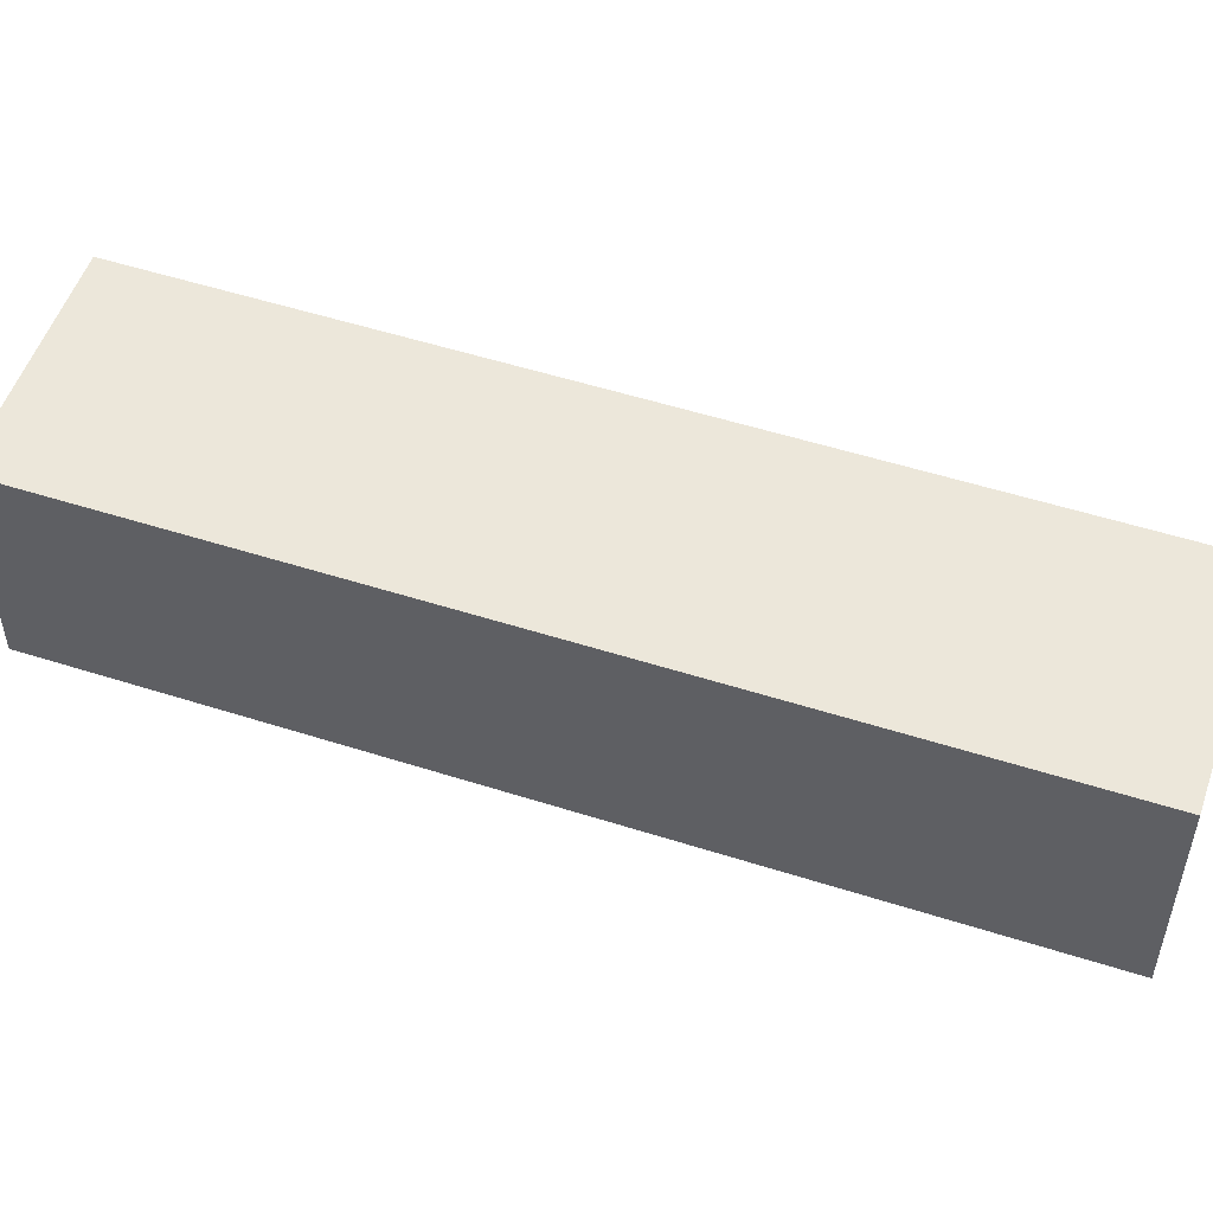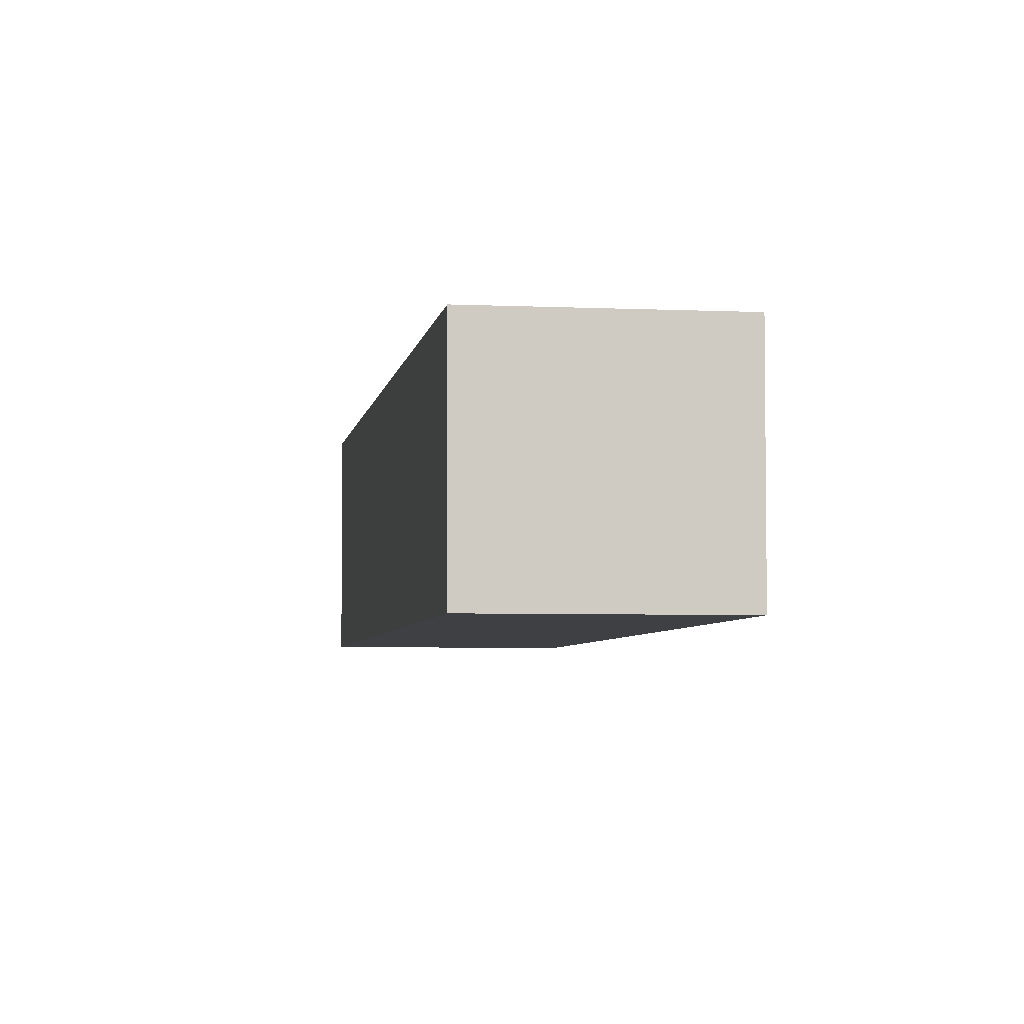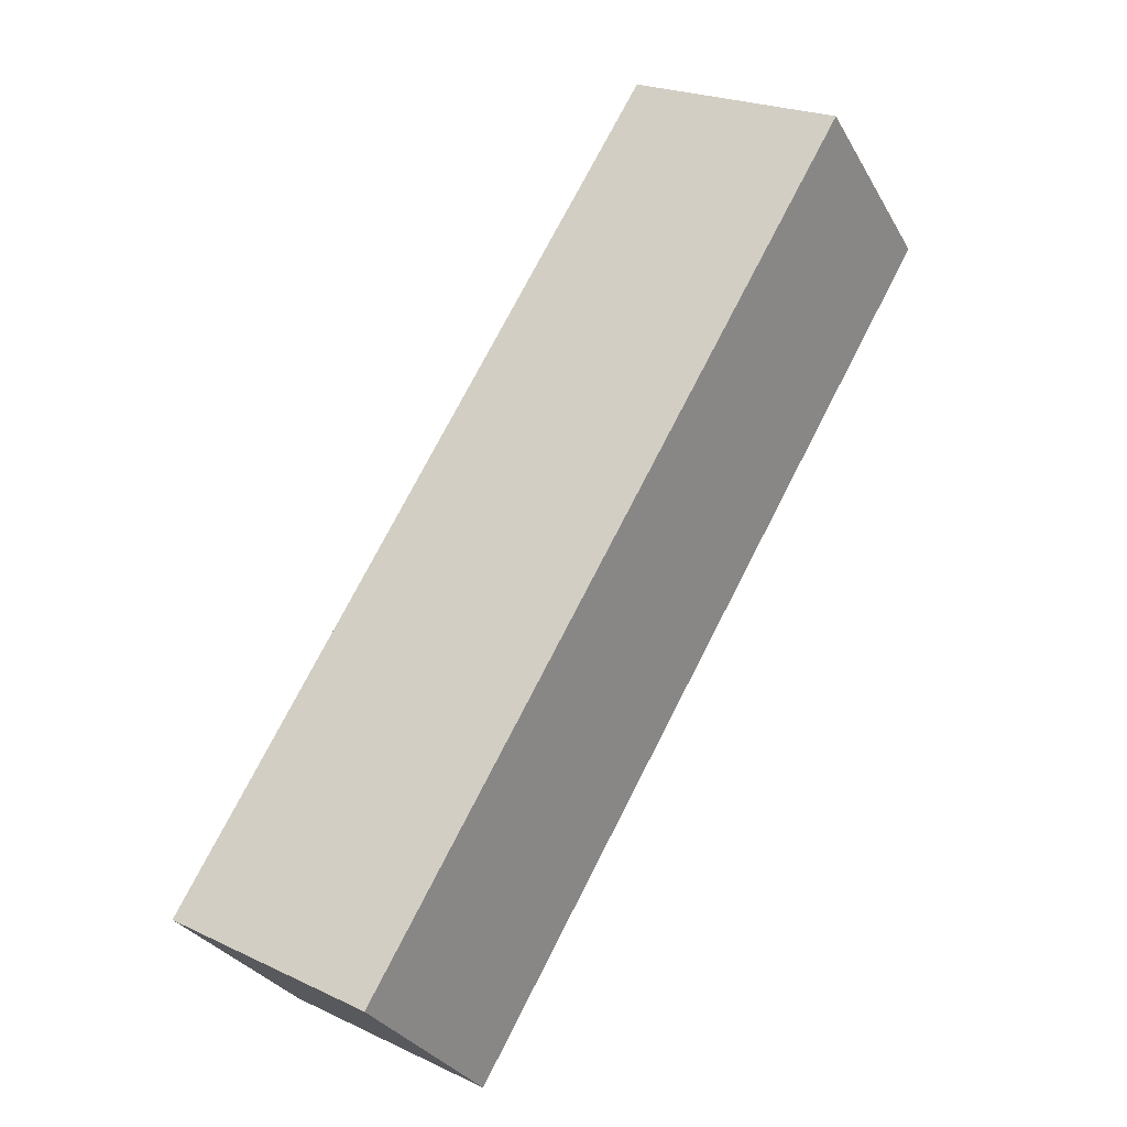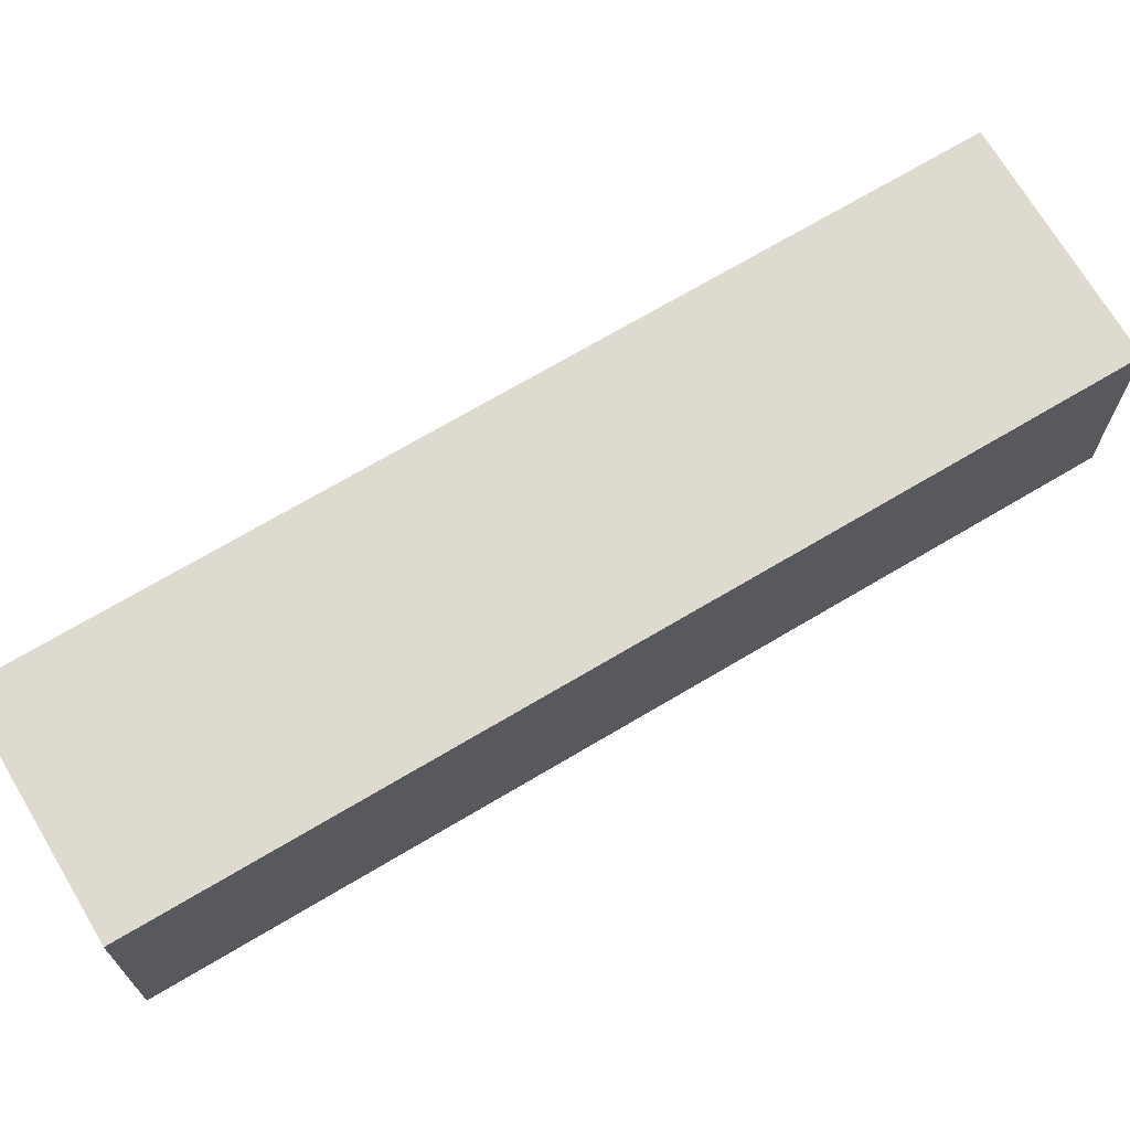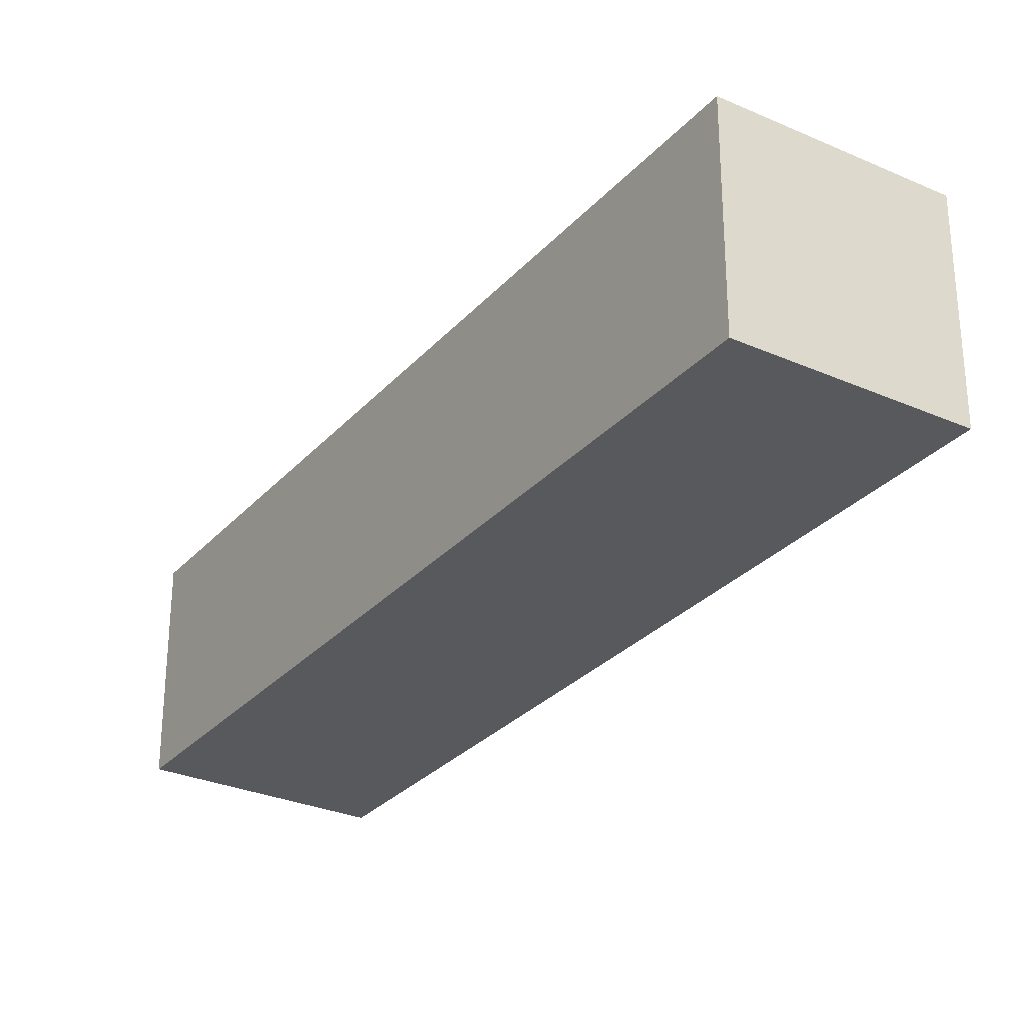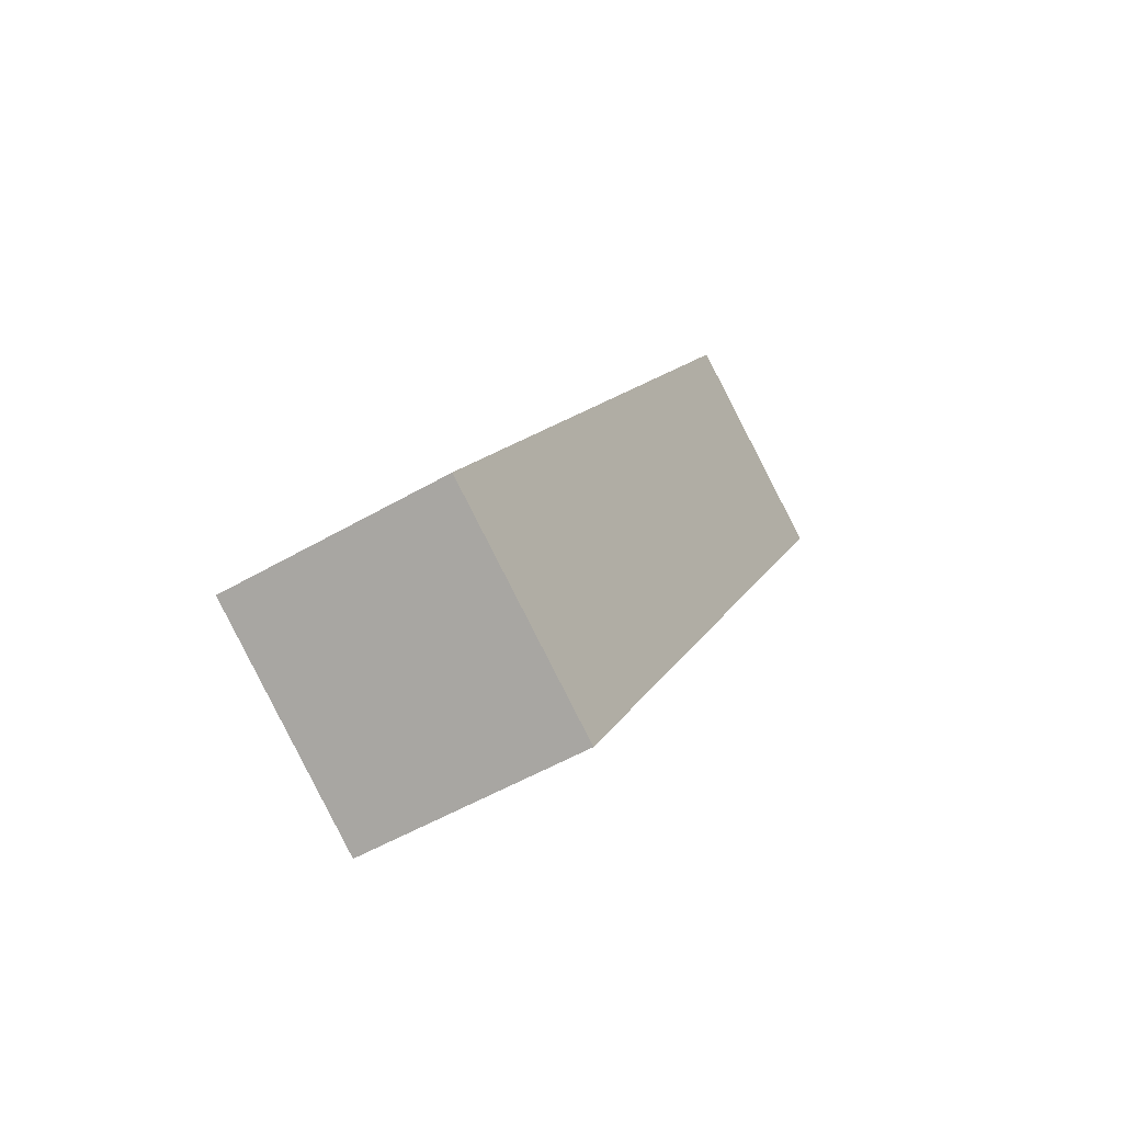
<metadata>
{"format":"obj","ext":"obj","renderer":"f3d","projection":"perspective","resolution":1024,"background":"white","views":[{"elev":53.0,"azim":-101.1,"up":"+Z"},{"elev":-4.6,"azim":-38.5,"up":"+Z"},{"elev":-30.6,"azim":25.0,"up":"+Y"},{"elev":70.8,"azim":29.3,"up":"+Z"},{"elev":-29.3,"azim":-63.1,"up":"+Z"},{"elev":-53.2,"azim":-58.2,"up":"+Y"}]}
</metadata>
<code>
g A_1_r
v -0.07333 0.05325 -0.04965
v -0.07333 0.05325 0.02415
v -0.005962 0.01436 0.02415
v -0.005962 0.01436 -0.04965
v 0.08242 0.323 -0.04965
v -0.07333 0.05325 -0.04965
v -0.005962 0.01436 -0.04965
v 0.1498 0.2841 -0.04965
v 0.1498 0.2841 -0.04965
v -0.005962 0.01436 -0.04965
v -0.005962 0.01436 0.02415
v 0.1498 0.2841 0.02415
v 0.1498 0.2841 0.02415
v -0.005962 0.01436 0.02415
v -0.07333 0.05325 0.02415
v 0.08242 0.323 0.02415
v 0.08242 0.323 0.02415
v -0.07333 0.05325 0.02415
v -0.07333 0.05325 -0.04965
v 0.08242 0.323 -0.04965
v 0.08242 0.323 -0.04965
v 0.1498 0.2841 -0.04965
v 0.1498 0.2841 0.02415
v 0.08242 0.323 0.02415
g A_1_r_0
f 3 2 1
f 4 3 1
f 7 6 5
f 8 7 5
f 11 10 9
f 12 11 9
f 15 14 13
f 16 15 13
f 19 18 17
f 20 19 17
f 23 22 21
f 24 23 21

</code>
